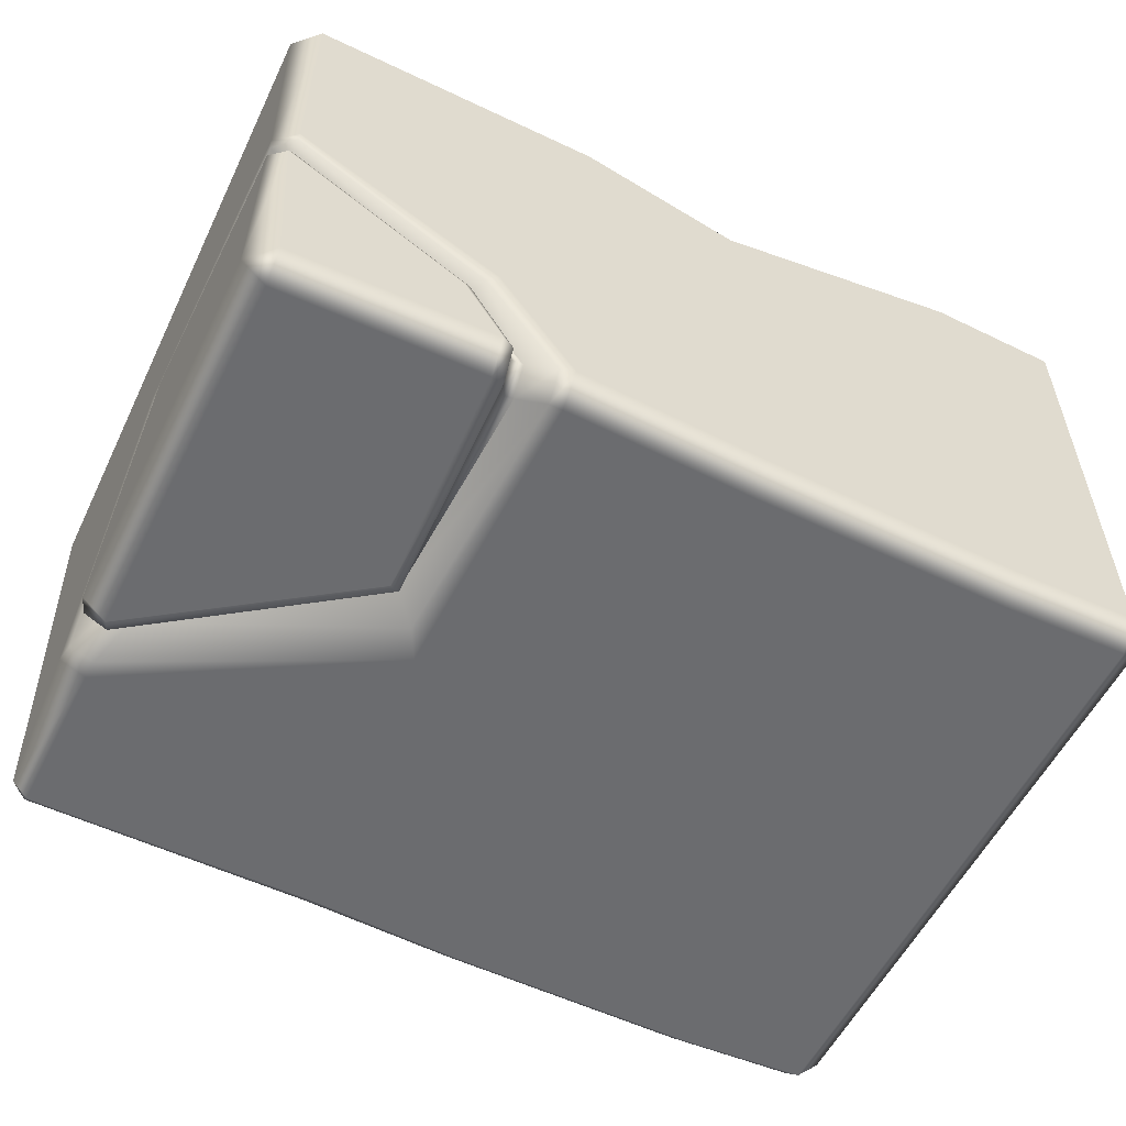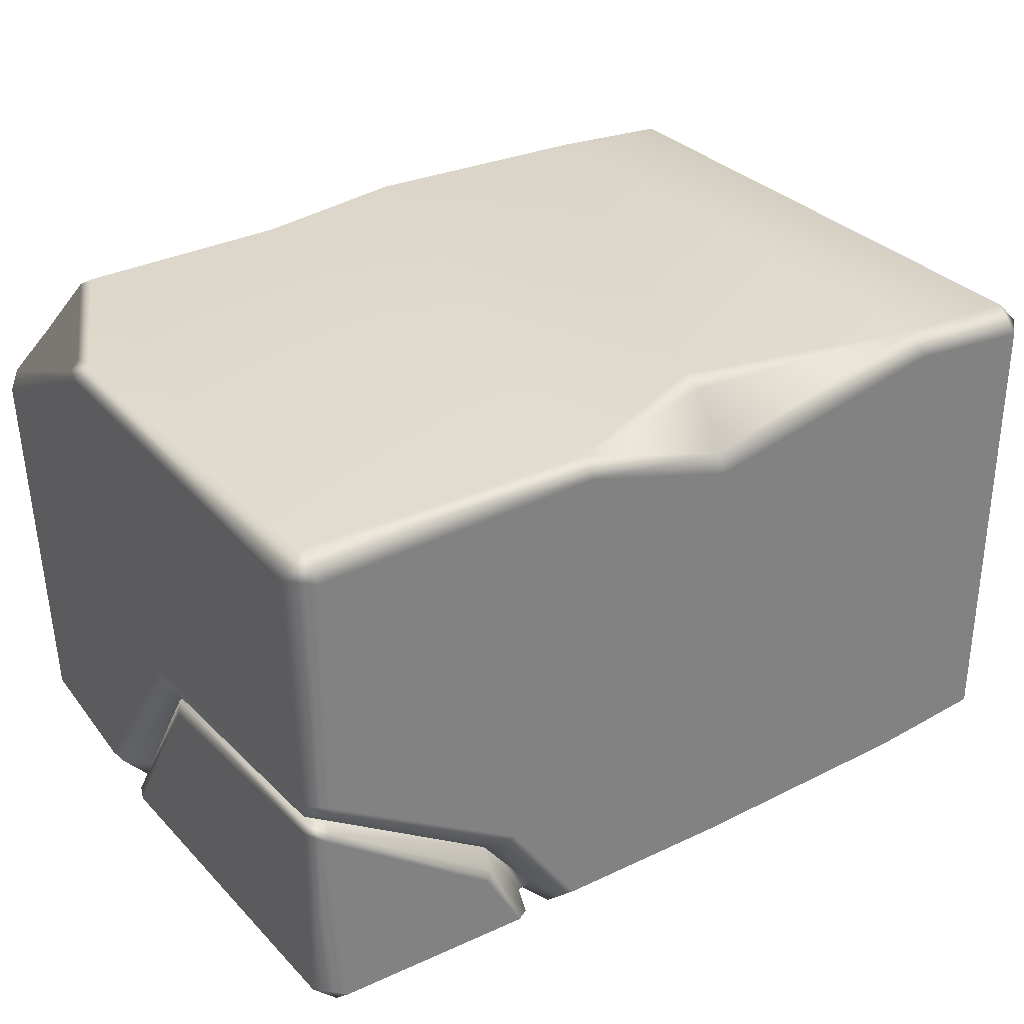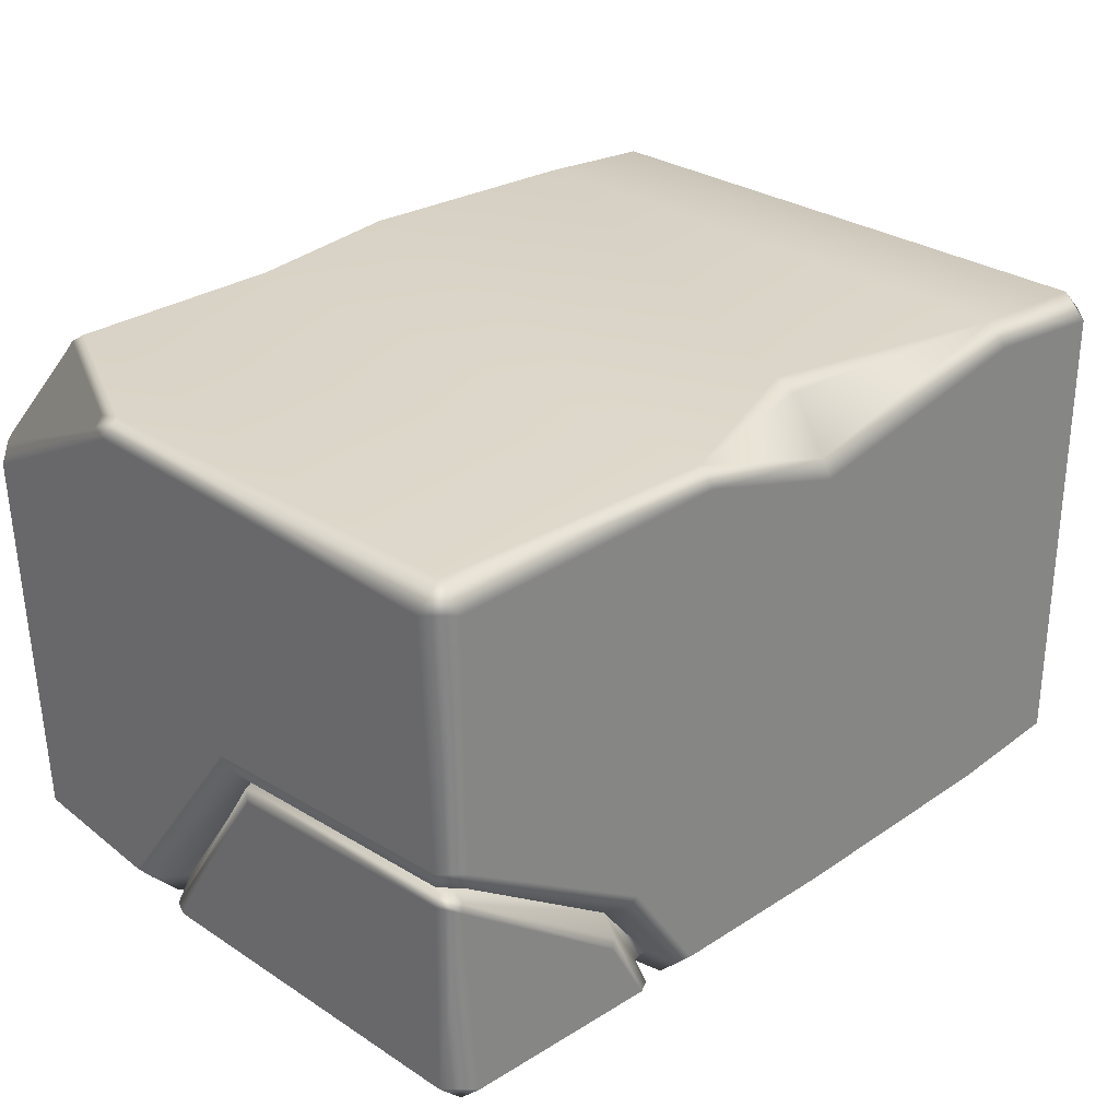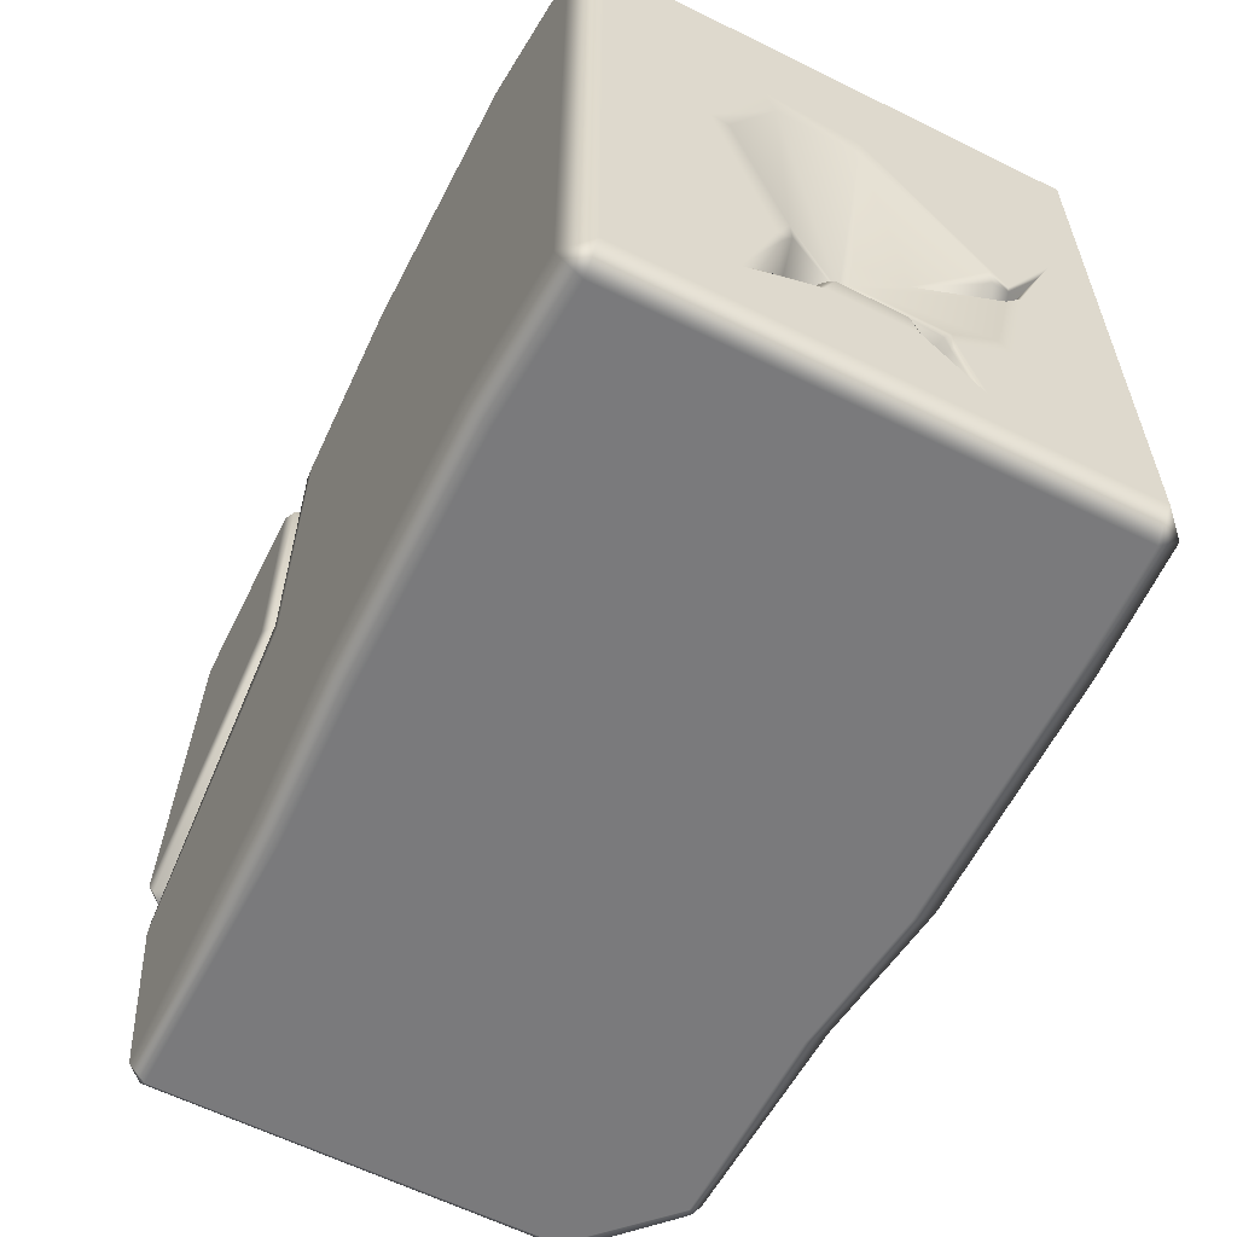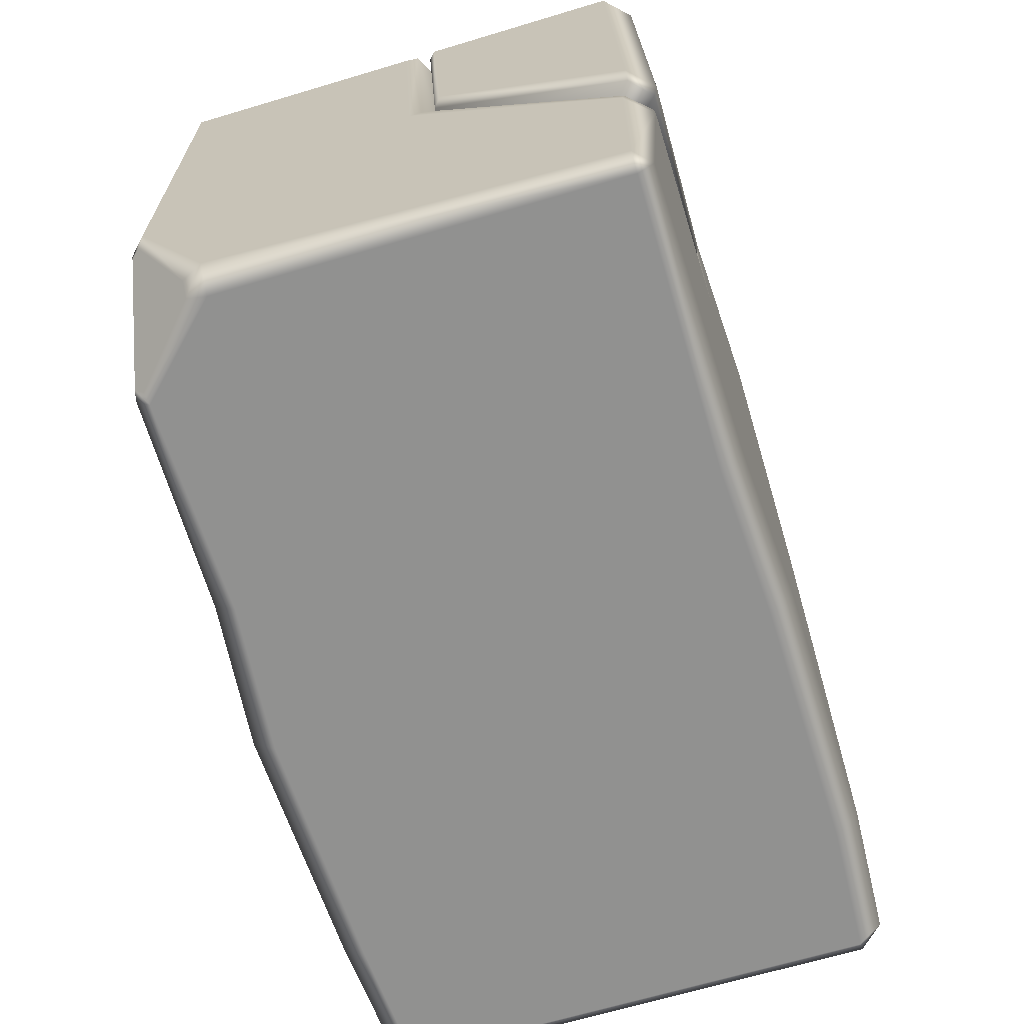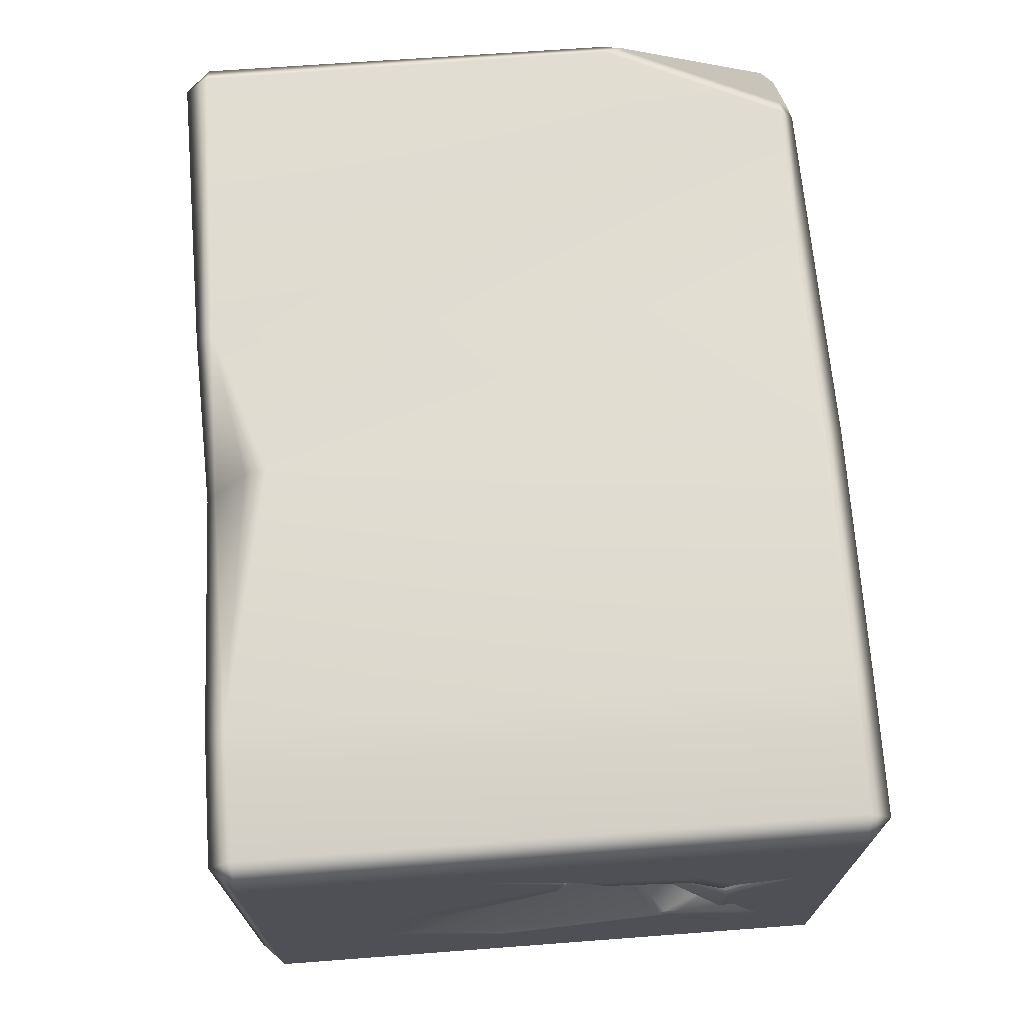
<metadata>
{"format":"obj","ext":"obj","renderer":"f3d","projection":"perspective","resolution":1024,"background":"white","views":[{"elev":-55.9,"azim":153.9,"up":"+Z"},{"elev":31.7,"azim":145.6,"up":"+Z"},{"elev":28.7,"azim":135.6,"up":"+Z"},{"elev":-58.2,"azim":-116.9,"up":"+Y"},{"elev":-65.9,"azim":107.0,"up":"+Y"},{"elev":70.1,"azim":-94.3,"up":"+Z"}]}
</metadata>
<code>
g m_dlc07_stone_block_03_a
v -0.6 0.03273 0.3211
v -0.6 0.8437 0.3211
v -0.5673 0.8437 0.3539
v -0.5673 0.03273 0.3539
v -0.5673 -8.712e-17 0.3211
v -0.6 0.03273 -0.3211
v -0.5673 -8.712e-17 -0.3211
v -0.5673 0.03273 -0.3539
v -0.5673 0.8765 0.3211
v -0.5673 0.8765 0.005014
v -0.6 0.8437 0.009411
v -0.3934 0.846 0.3633
v -0.3932 0.8742 0.3342
v -0.04827 0.8575 0.287
v -0.04866 0.8085 0.3608
v 0.1672 0.8484 0.3496
v 0.1676 0.8718 0.3262
v 0.5673 0.8437 0.3539
v 0.5673 0.8765 0.3211
v 0.6 0.8437 0.3211
v 0.5958 0.8554 -0.00974
v 0.5676 0.8796 -0.01088
v 0.5688 0.8799 -0.03017
v 0.5945 0.8542 -0.02819
v 0.5998 0.4645 -0.03327
v 0.5963 0.4819 -0.05099
v 0.5936 0.2406 -0.3239
v 0.5896 0.2668 -0.3257
v 0.5589 0.256 -0.3587
v 0.5576 0.281 -0.3569
v 0.5823 0.02763 -0.3211
v 0.5598 0.02763 -0.3436
v 0.5598 0.005105 -0.3211
v 0.5721 0.494 -0.06623
v 0.5649 0.848 -0.04516
v 0.564 0.3209 -0.3072
v 0.536 0.34 -0.3339
v 0.5997 0.03151 0.2111
v 0.5669 -0.00122 0.2105
v 0.5687 0.00994 0.2385
v 0.4702 0.01106 0.3303
v 0.4541 0.006164 0.3273
v 0.4725 0.02354 0.343
v 0.457 0.02657 0.3477
v 0.5759 0.2387 0.3425
v 0.5725 0.2664 0.3486
v 0.5874 0.2395 0.3305
v 0.5947 0.2672 0.3264
v 0.5862 0.02709 0.2384
v 0.5427 0.04917 0.2977
v 0.1609 0.03273 0.3539
v -0.0451 0.03273 0.3749
v -0.04853 0.7778 0.3695
v -0.3901 0.03273 0.3657
v -0.3886 -8.712e-17 0.3319
v -0.04376 -8.712e-17 0.3407
v 0.1639 -8.712e-17 0.3211
v 0.1667 -8.712e-17 -0.3178
v 0.5598 0.005105 -0.3211
v 0.5598 0.02763 -0.3436
v 0.171 0.03273 -0.3505
v 0.5589 0.256 -0.3587
v 0.2083 0.4581 -0.3594
v 0.5576 0.281 -0.3569
v 0.23 0.4981 -0.3572
v 0.2001 0.8542 -0.3592
v 0.2173 0.8532 -0.3579
v 0.1996 0.889 -0.3243
v 0.2193 0.8842 -0.3265
v 0.3003 0.8891 -0.1766
v 0.3156 0.8837 -0.1891
v 0.5676 0.8796 -0.01088
v 0.5688 0.8799 -0.03017
v 0.2598 0.8856 -0.0383
v 0.3297 0.8599 -0.2018
v 0.5649 0.848 -0.04516
v 0.2529 0.8589 -0.3026
v 0.2501 0.8291 -0.3329
v 0.2615 0.5282 -0.3339
v 0.536 0.34 -0.3339
v -0.04977 0.8508 -0.3684
v -0.05003 0.8849 -0.3327
v -0.3948 0.8793 -0.3326
v -0.3946 0.8461 -0.3669
v -0.04584 0.4484 -0.3658
v -0.3903 0.4096 -0.3659
v -0.5673 0.8437 -0.3539
v -0.5673 0.8765 -0.3211
v -0.5673 0.393 -0.3539
v -0.394 0.8768 -0.004036
v -0.04915 0.8776 -0.017
v -0.04837 0.8712 0.2629
v -0.5673 0.8765 0.005014
v -0.04032 0.03273 -0.3621
v -0.04226 -8.712e-17 -0.3279
v -0.3852 0.03273 -0.3648
v -0.3874 -8.712e-17 -0.331
v -0.04376 -8.712e-17 0.3407
v -0.3886 -8.712e-17 0.3319
v 0.1639 -8.712e-17 0.3211
v -0.5673 -8.712e-17 -0.3211
v -0.5673 -8.712e-17 0.3211
v -0.5673 0.03273 -0.3539
v 0.5669 -0.00122 0.2105
v 0.4541 0.006164 0.3273
v -0.5673 0.393 -0.3539
v -0.5673 0.8437 -0.3539
v -0.6 0.8437 -0.3211
v -0.6 0.3956 -0.3211
v -0.5673 0.8765 -0.3211
v -0.6 0.7943 -0.1757
v -0.6 0.4716 -0.2306
v -0.6 0.5095 -0.1876
v -0.6005 0.6682 -0.1131
v -0.6019 0.6196 -0.09811
v -0.6024 0.6117 0.011
v -0.6 0.6544 0.01627
v -0.6024 0.4973 -0.1641
v -0.6 0.75 0.01482
v -0.6024 0.4315 0.1622
v -0.6 0.4209 0.1871
v -0.5951 0.4207 0.1909
v -0.5949 0.5119 0.2453
v -0.6 0.5556 0.2643
v -0.5969 0.4172 0.1685
v -0.5591 0.386 0.1808
v -0.5615 0.4114 0.202
v -0.5394 0.3426 -0.002034
v -0.6 0.2533 0.2461
v -0.6 0.09392 0.1169
v -0.6 0.1098 -0.05112
v -0.6 0.123 -0.166
v -0.6 0.2324 0.1653
v -0.6 0.1826 0.092
v -0.5958 0.1223 0.1011
v -0.5947 0.179 0.08588
v -0.6024 0.2003 0.08651
v -0.5963 0.1978 0.07971
v -0.5496 0.3437 0.007695
v -0.5382 0.3334 -0.0001854
v -0.5591 0.1925 0.06946
v -0.5615 0.1747 0.0772
v -0.6024 0.2434 0.1482
v -0.6 0.4016 0.2013
v -0.6024 0.3658 0.175
v -0.5967 0.3752 0.1765
v -0.595 0.4063 0.1987
v -0.5949 0.5119 0.2453
v -0.5615 0.4114 0.202
v -0.5591 0.386 0.1808
v -0.5665 0.3755 0.07541
v -0.6024 0.2859 -0.1009
v -0.5983 0.2673 -0.09665
v -0.6 0.2598 -0.1163
v -0.5968 0.2456 -0.1107
v -0.596 0.1464 -0.1397
v -0.5615 0.1825 -0.0995
v -0.5591 0.2076 -0.08834
v -0.596 0.1464 -0.1397
v -0.6 0.1681 -0.06675
v -0.595 0.1726 -0.07317
v -0.6024 0.1927 -0.05379
v -0.5971 0.1921 -0.06254
v -0.5526 0.3028 -0.0001449
v -0.5382 0.3334 -0.0001854
v -0.6024 0.1906 0.03324
v -0.5977 0.1912 0.0422
v -0.6 0.169 0.04497
v -0.5956 0.1733 0.05194
v -0.5958 0.1223 0.1011
v -0.5615 0.1747 0.0772
v -0.5591 0.1925 0.06946
v -0.5591 0.2076 -0.08834
v -0.5615 0.1825 -0.0995
v 0.5624 0.8515 -0.3574
v 0.5963 0.8515 -0.3235
v 0.5624 0.8855 -0.3235
v 0.576 0.8765 -0.06301
v 0.5965 0.856 -0.05483
v 0.5879 0.8512 -0.04582
v 0.5919 0.5025 -0.06612
v 0.6021 0.5172 -0.0763
v 0.5705 0.8721 -0.05345
v 0.592 0.329 -0.3344
v 0.6006 0.3512 -0.3354
v 0.3446 0.8904 -0.2332
v 0.3354 0.8843 -0.2227
v 0.2936 0.8927 -0.3251
v 0.2772 0.8845 -0.3244
v 0.2909 0.858 -0.3597
v 0.2741 0.8535 -0.3534
v 0.2791 0.5478 -0.3619
v 0.2644 0.5404 -0.3548
v 0.5669 0.353 -0.3683
v 0.5604 0.3383 -0.3627
v 0.3297 0.8599 -0.2018
v 0.5649 0.848 -0.04516
v 0.2724 0.8604 -0.3059
v 0.2529 0.8589 -0.3026
v 0.269 0.8305 -0.3365
v 0.2501 0.8291 -0.3329
v 0.2615 0.5282 -0.3339
v 0.536 0.34 -0.3339
v 0.564 0.3209 -0.3072
v 0.5721 0.494 -0.06623
g m_dlc07_stone_block_03_a_0
f 3 2 1
f 4 3 1
f 5 4 1
f 1 6 5
f 6 7 5
f 6 8 7
f 2 3 9
f 9 10 2
f 10 11 2
f 3 12 9
f 12 3 4
f 12 13 9
f 13 12 14
f 12 15 14
f 15 16 14
f 16 17 14
f 16 18 17
f 18 19 17
f 18 20 19
f 20 21 19
f 21 22 19
f 23 22 21
f 24 23 21
f 21 25 24
f 25 26 24
f 25 27 26
f 27 28 26
f 28 27 29
f 30 28 29
f 29 27 31
f 31 27 25
f 32 29 31
f 31 33 32
f 24 26 34
f 34 26 28
f 35 24 34
f 35 23 24
f 36 28 30
f 36 34 28
f 37 36 30
f 33 31 38
f 38 31 25
f 39 33 38
f 39 38 40
f 39 40 41
f 42 39 41
f 42 41 43
f 44 42 43
f 44 43 45
f 46 44 45
f 45 47 46
f 47 48 46
f 38 49 40
f 48 47 49
f 38 48 49
f 41 50 43
f 47 45 50
f 40 49 50
f 43 50 45
f 40 50 41
f 49 47 50
f 44 46 18
f 18 16 44
f 16 51 44
f 42 44 51
f 52 51 16
f 53 52 16
f 54 52 53
f 12 54 53
f 54 55 52
f 55 56 52
f 57 51 52
f 56 57 52
f 54 12 4
f 55 54 4
f 5 55 4
f 53 16 15
f 12 53 15
f 57 42 51
f 20 18 46
f 48 20 46
f 21 20 48
f 25 21 48
f 38 25 48
f 60 59 58
f 61 60 58
f 62 60 61
f 63 62 61
f 64 62 63
f 65 64 63
f 65 63 66
f 67 65 66
f 67 66 68
f 69 67 68
f 69 68 70
f 71 69 70
f 71 70 72
f 73 71 72
f 19 72 70
f 74 19 70
f 74 70 68
f 75 71 73
f 76 75 73
f 77 69 71
f 75 77 71
f 78 67 69
f 77 78 69
f 79 65 67
f 78 79 67
f 79 80 65
f 68 66 81
f 82 68 81
f 82 81 83
f 81 84 83
f 84 81 85
f 86 84 85
f 83 84 87
f 84 86 87
f 88 83 87
f 86 89 87
f 81 66 63
f 85 81 63
f 82 83 90
f 91 82 90
f 91 90 13
f 92 91 13
f 91 92 74
f 91 74 82
f 92 17 74
f 13 90 9
f 90 93 9
f 83 88 93
f 90 83 93
f 14 92 13
f 92 14 17
f 85 63 94
f 86 85 94
f 63 61 94
f 94 61 95
f 96 94 95
f 97 96 95
f 97 95 98
f 99 97 98
f 95 58 98
f 61 58 95
f 58 100 98
f 97 99 101
f 96 97 101
f 99 102 101
f 103 96 101
f 104 100 58
f 58 59 104
f 104 105 100
f 96 86 94
f 96 103 89
f 86 96 89
f 108 107 106
f 109 108 106
f 108 110 107
f 111 108 109
f 112 111 109
f 112 113 111
f 113 114 111
f 114 113 115
f 114 115 116
f 117 114 116
f 111 114 117
f 113 118 115
f 119 111 117
f 111 119 108
f 117 116 120
f 121 117 120
f 121 120 122
f 121 122 123
f 124 121 123
f 117 121 124
f 119 117 124
f 120 125 122
f 122 125 126
f 127 122 126
f 122 127 123
f 119 124 11
f 124 2 11
f 116 115 128
f 119 11 108
f 110 108 11
f 10 110 11
f 124 129 2
f 129 1 2
f 129 130 1
f 6 1 130
f 130 131 6
f 131 132 6
f 129 133 130
f 133 134 130
f 130 134 135
f 134 136 135
f 134 137 136
f 134 133 137
f 137 138 136
f 138 137 139
f 140 138 139
f 136 138 141
f 138 140 141
f 142 136 141
f 136 142 135
f 133 143 137
f 139 137 143
f 143 133 144
f 145 143 144
f 143 145 139
f 145 144 146
f 144 147 146
f 147 144 124
f 124 144 133
f 148 147 124
f 146 147 149
f 148 149 147
f 150 146 149
f 145 151 139
f 145 146 151
f 146 150 151
f 128 140 139
f 128 152 140
f 152 153 140
f 152 154 153
f 154 155 153
f 155 154 132
f 156 155 132
f 155 157 153
f 156 157 155
f 157 158 153
f 153 158 140
f 154 152 118
f 113 154 118
f 132 154 113
f 112 132 113
f 132 112 6
f 112 109 6
f 6 109 8
f 109 106 8
f 118 152 115
f 152 128 115
f 132 160 159
f 160 161 159
f 160 162 161
f 162 163 161
f 163 162 164
f 165 163 164
f 164 166 165
f 162 166 164
f 166 167 165
f 166 168 167
f 168 160 132
f 168 166 162
f 160 168 162
f 168 169 167
f 169 168 130
f 170 169 130
f 169 171 167
f 170 171 169
f 171 172 167
f 167 172 165
f 163 165 173
f 161 163 173
f 174 161 173
f 161 174 159
f 131 130 168
f 168 132 131
f 177 176 175
f 176 177 178
f 179 176 178
f 179 178 180
f 180 181 179
f 181 182 179
f 178 183 180
f 181 184 182
f 184 185 182
f 175 176 185
f 185 176 179
f 182 185 179
f 178 186 183
f 186 187 183
f 186 188 187
f 178 177 188
f 186 178 188
f 188 189 187
f 188 190 189
f 177 175 190
f 188 177 190
f 190 191 189
f 190 192 191
f 192 193 191
f 192 194 193
f 192 190 194
f 194 195 193
f 185 184 195
f 194 185 195
f 190 175 194
f 194 175 185
f 183 187 196
f 197 183 196
f 180 183 197
f 187 189 198
f 196 187 198
f 198 199 196
f 198 200 199
f 189 191 200
f 198 189 200
f 200 201 199
f 200 202 201
f 191 193 202
f 200 191 202
f 193 195 203
f 202 193 203
f 203 195 204
f 195 184 204
f 204 184 205
f 197 205 180
f 184 181 205
f 205 181 180
f 80 64 65
f 74 68 82
f 74 17 19
f 129 124 133
f 125 151 126
f 120 151 125
f 151 120 116
f 139 151 116
f 116 128 139

</code>
